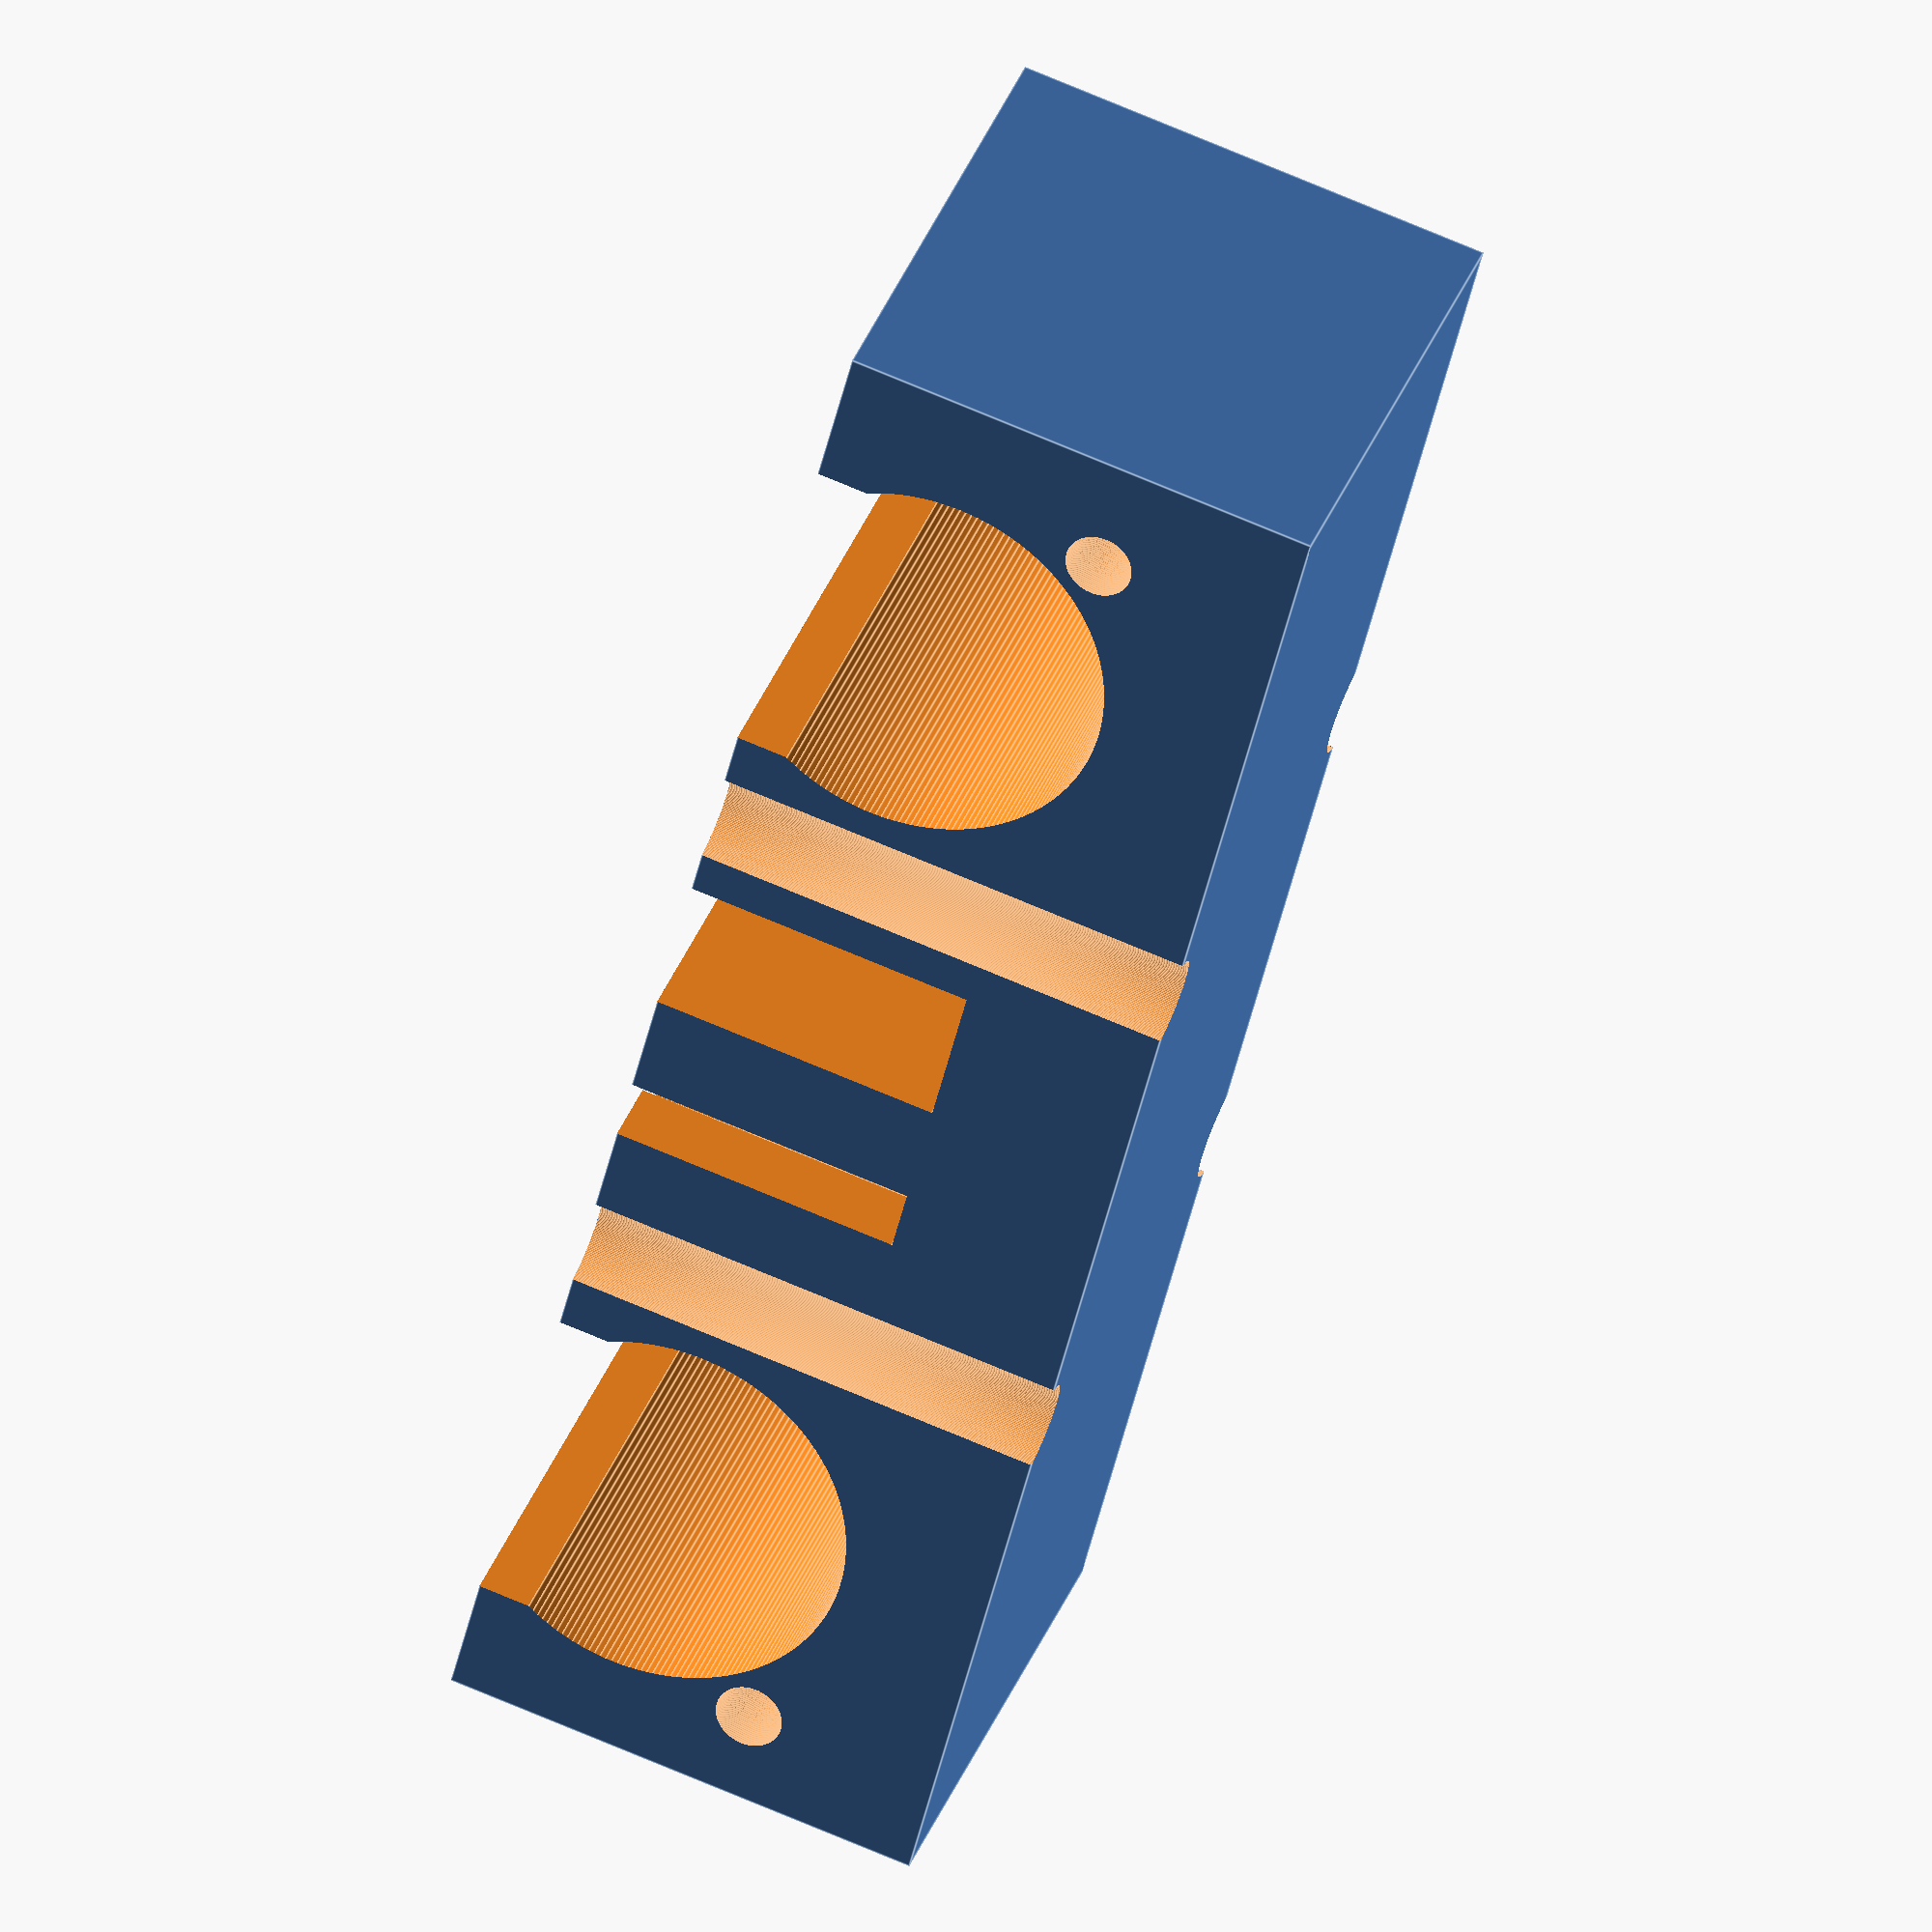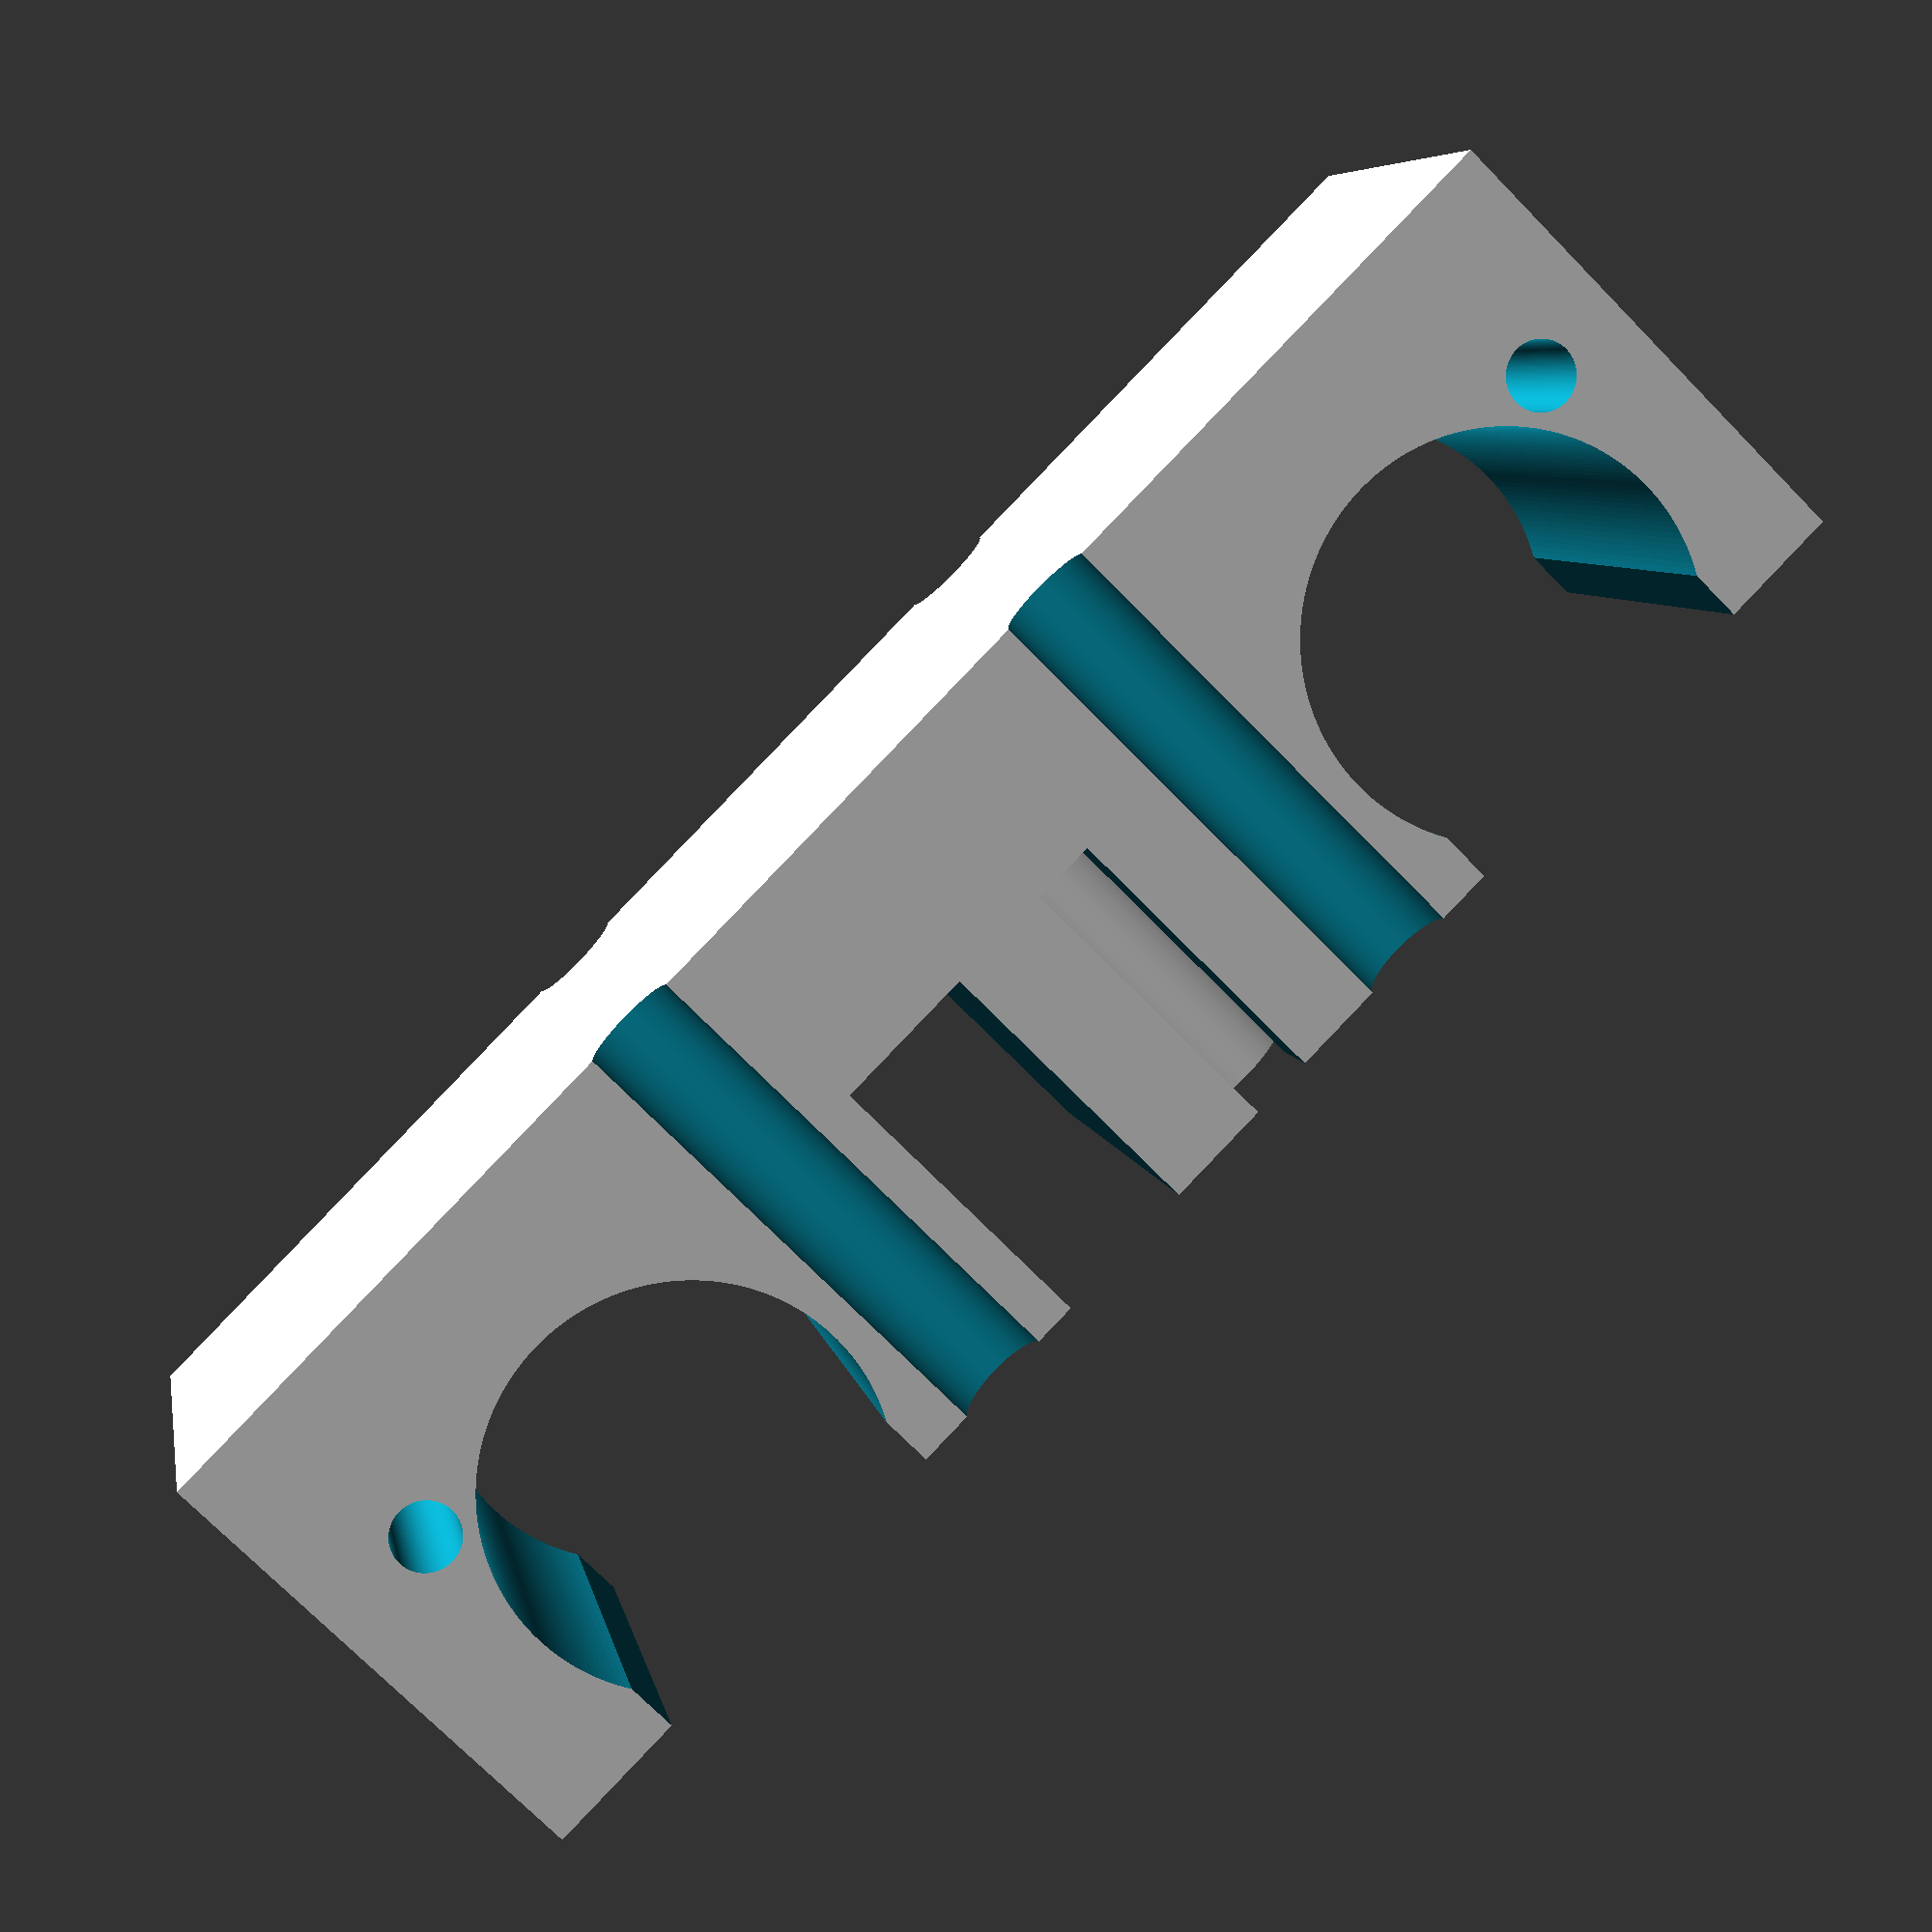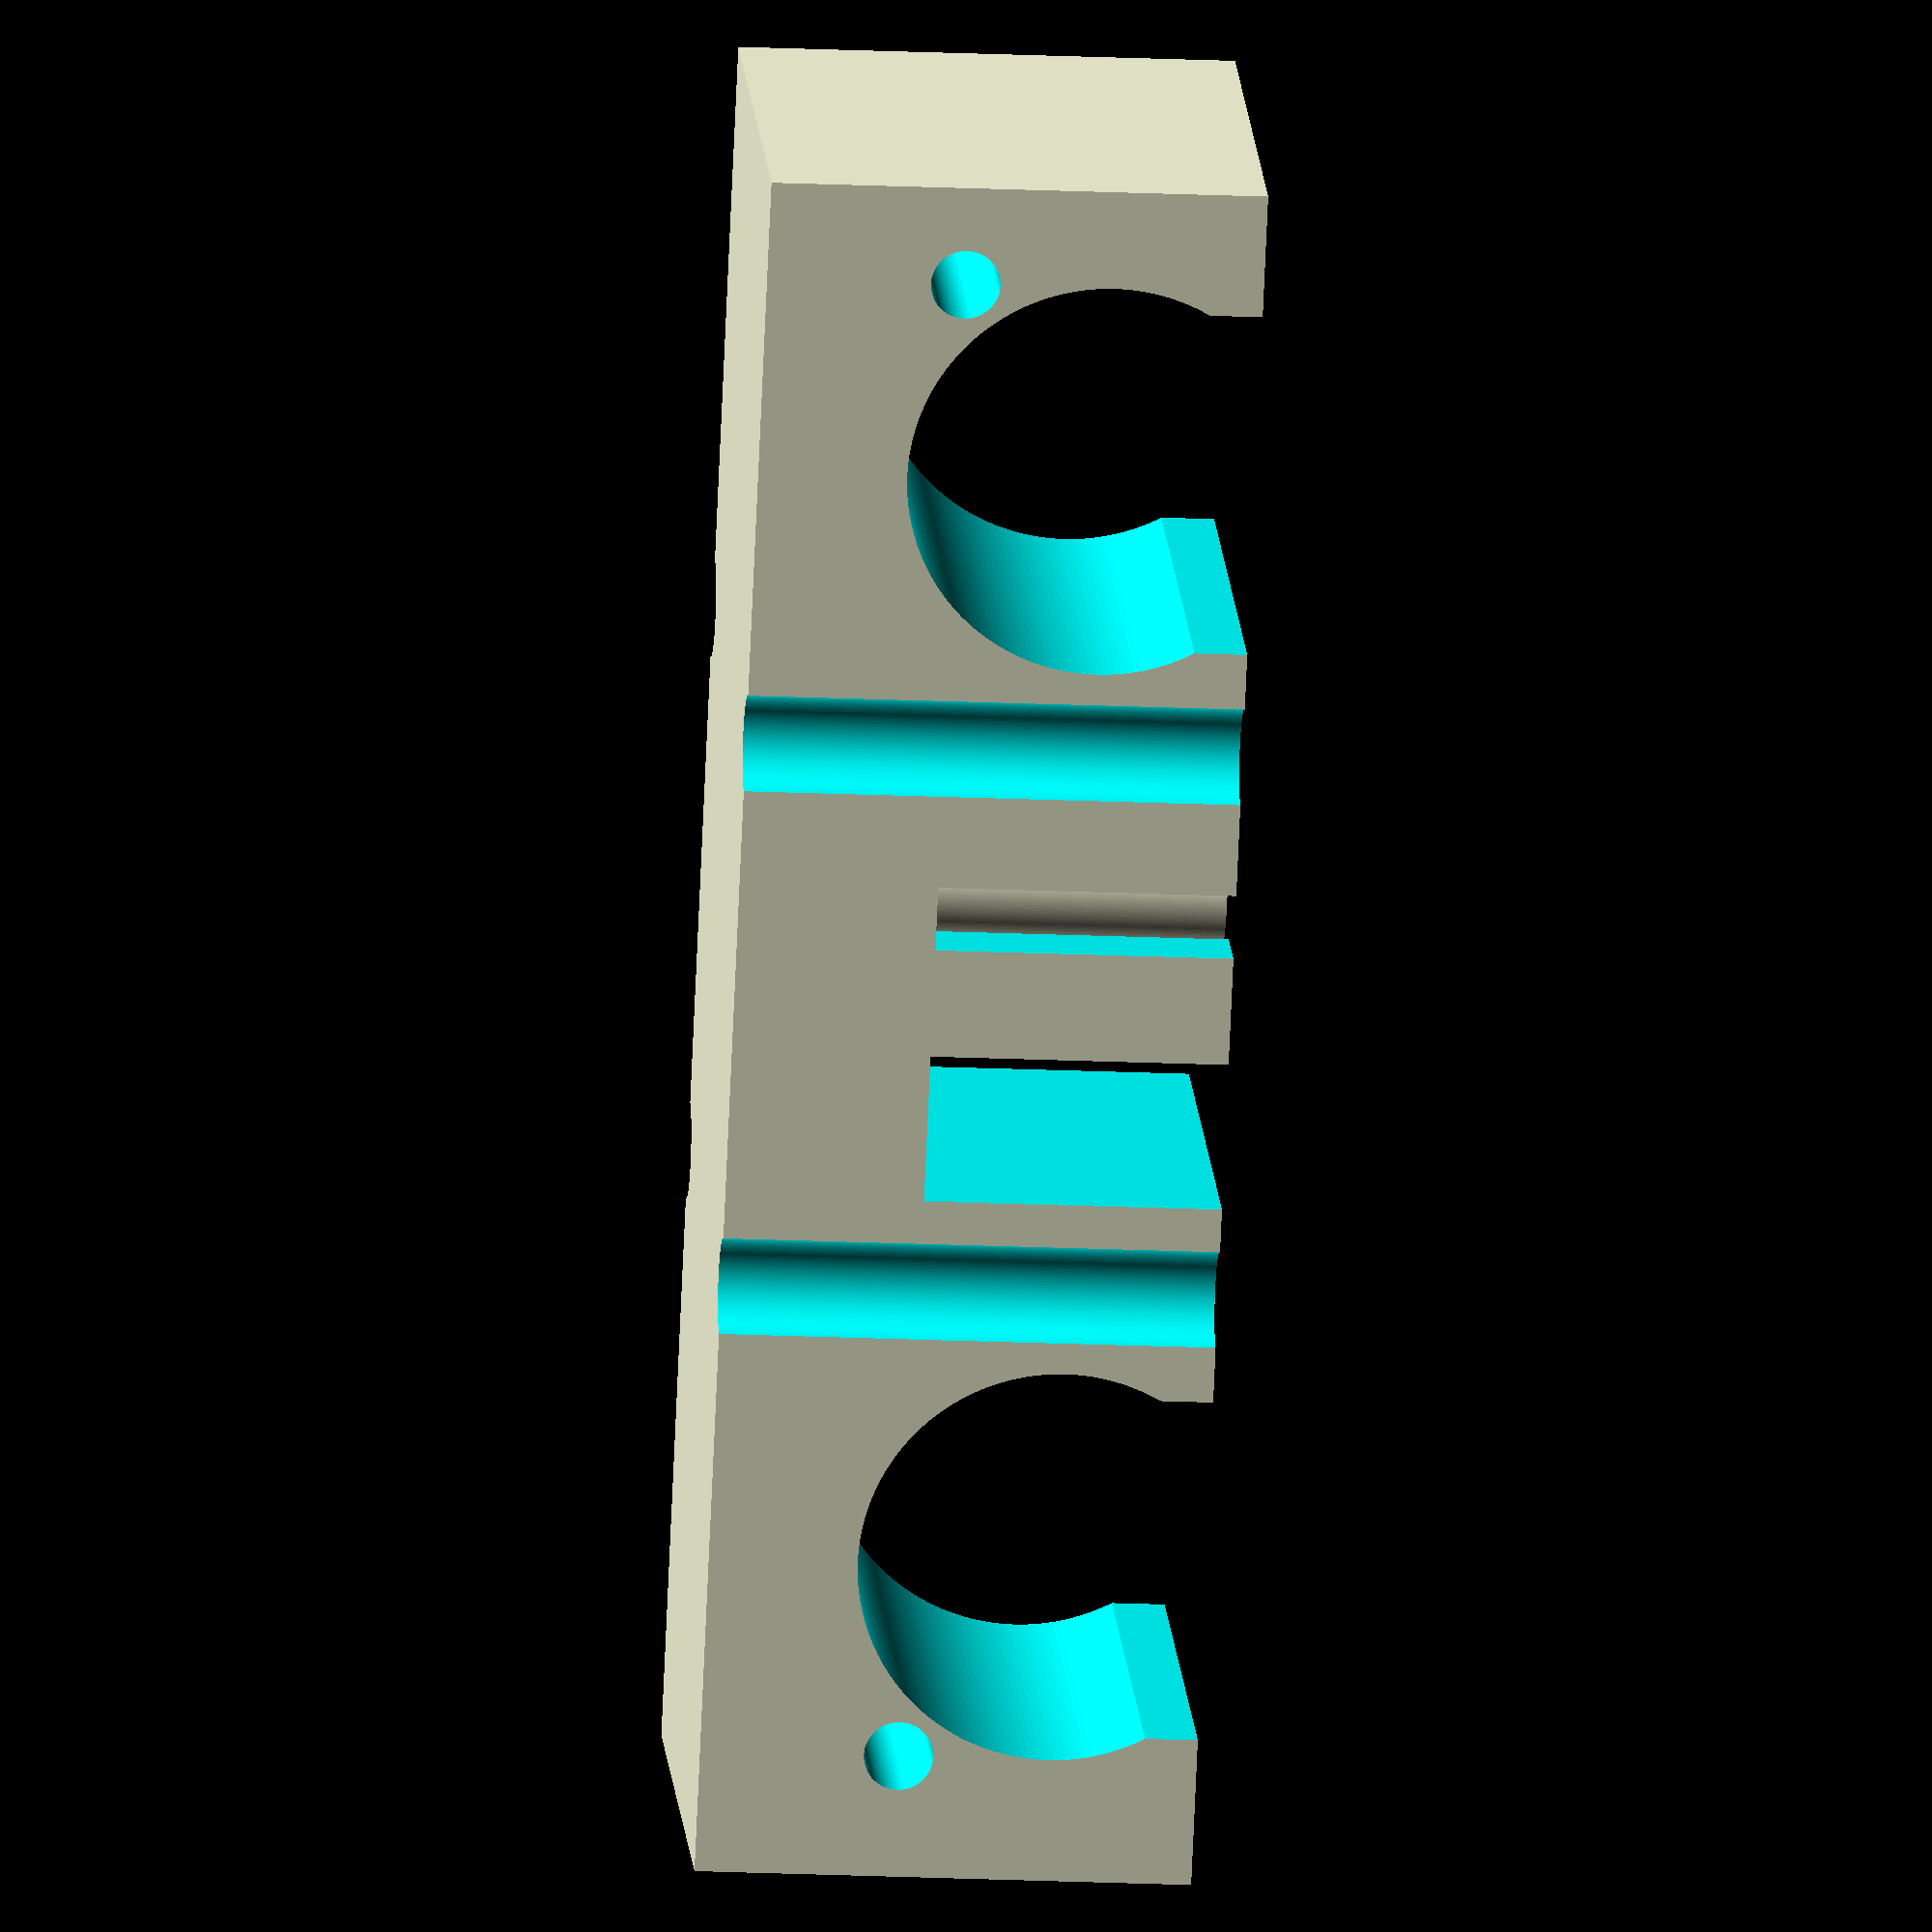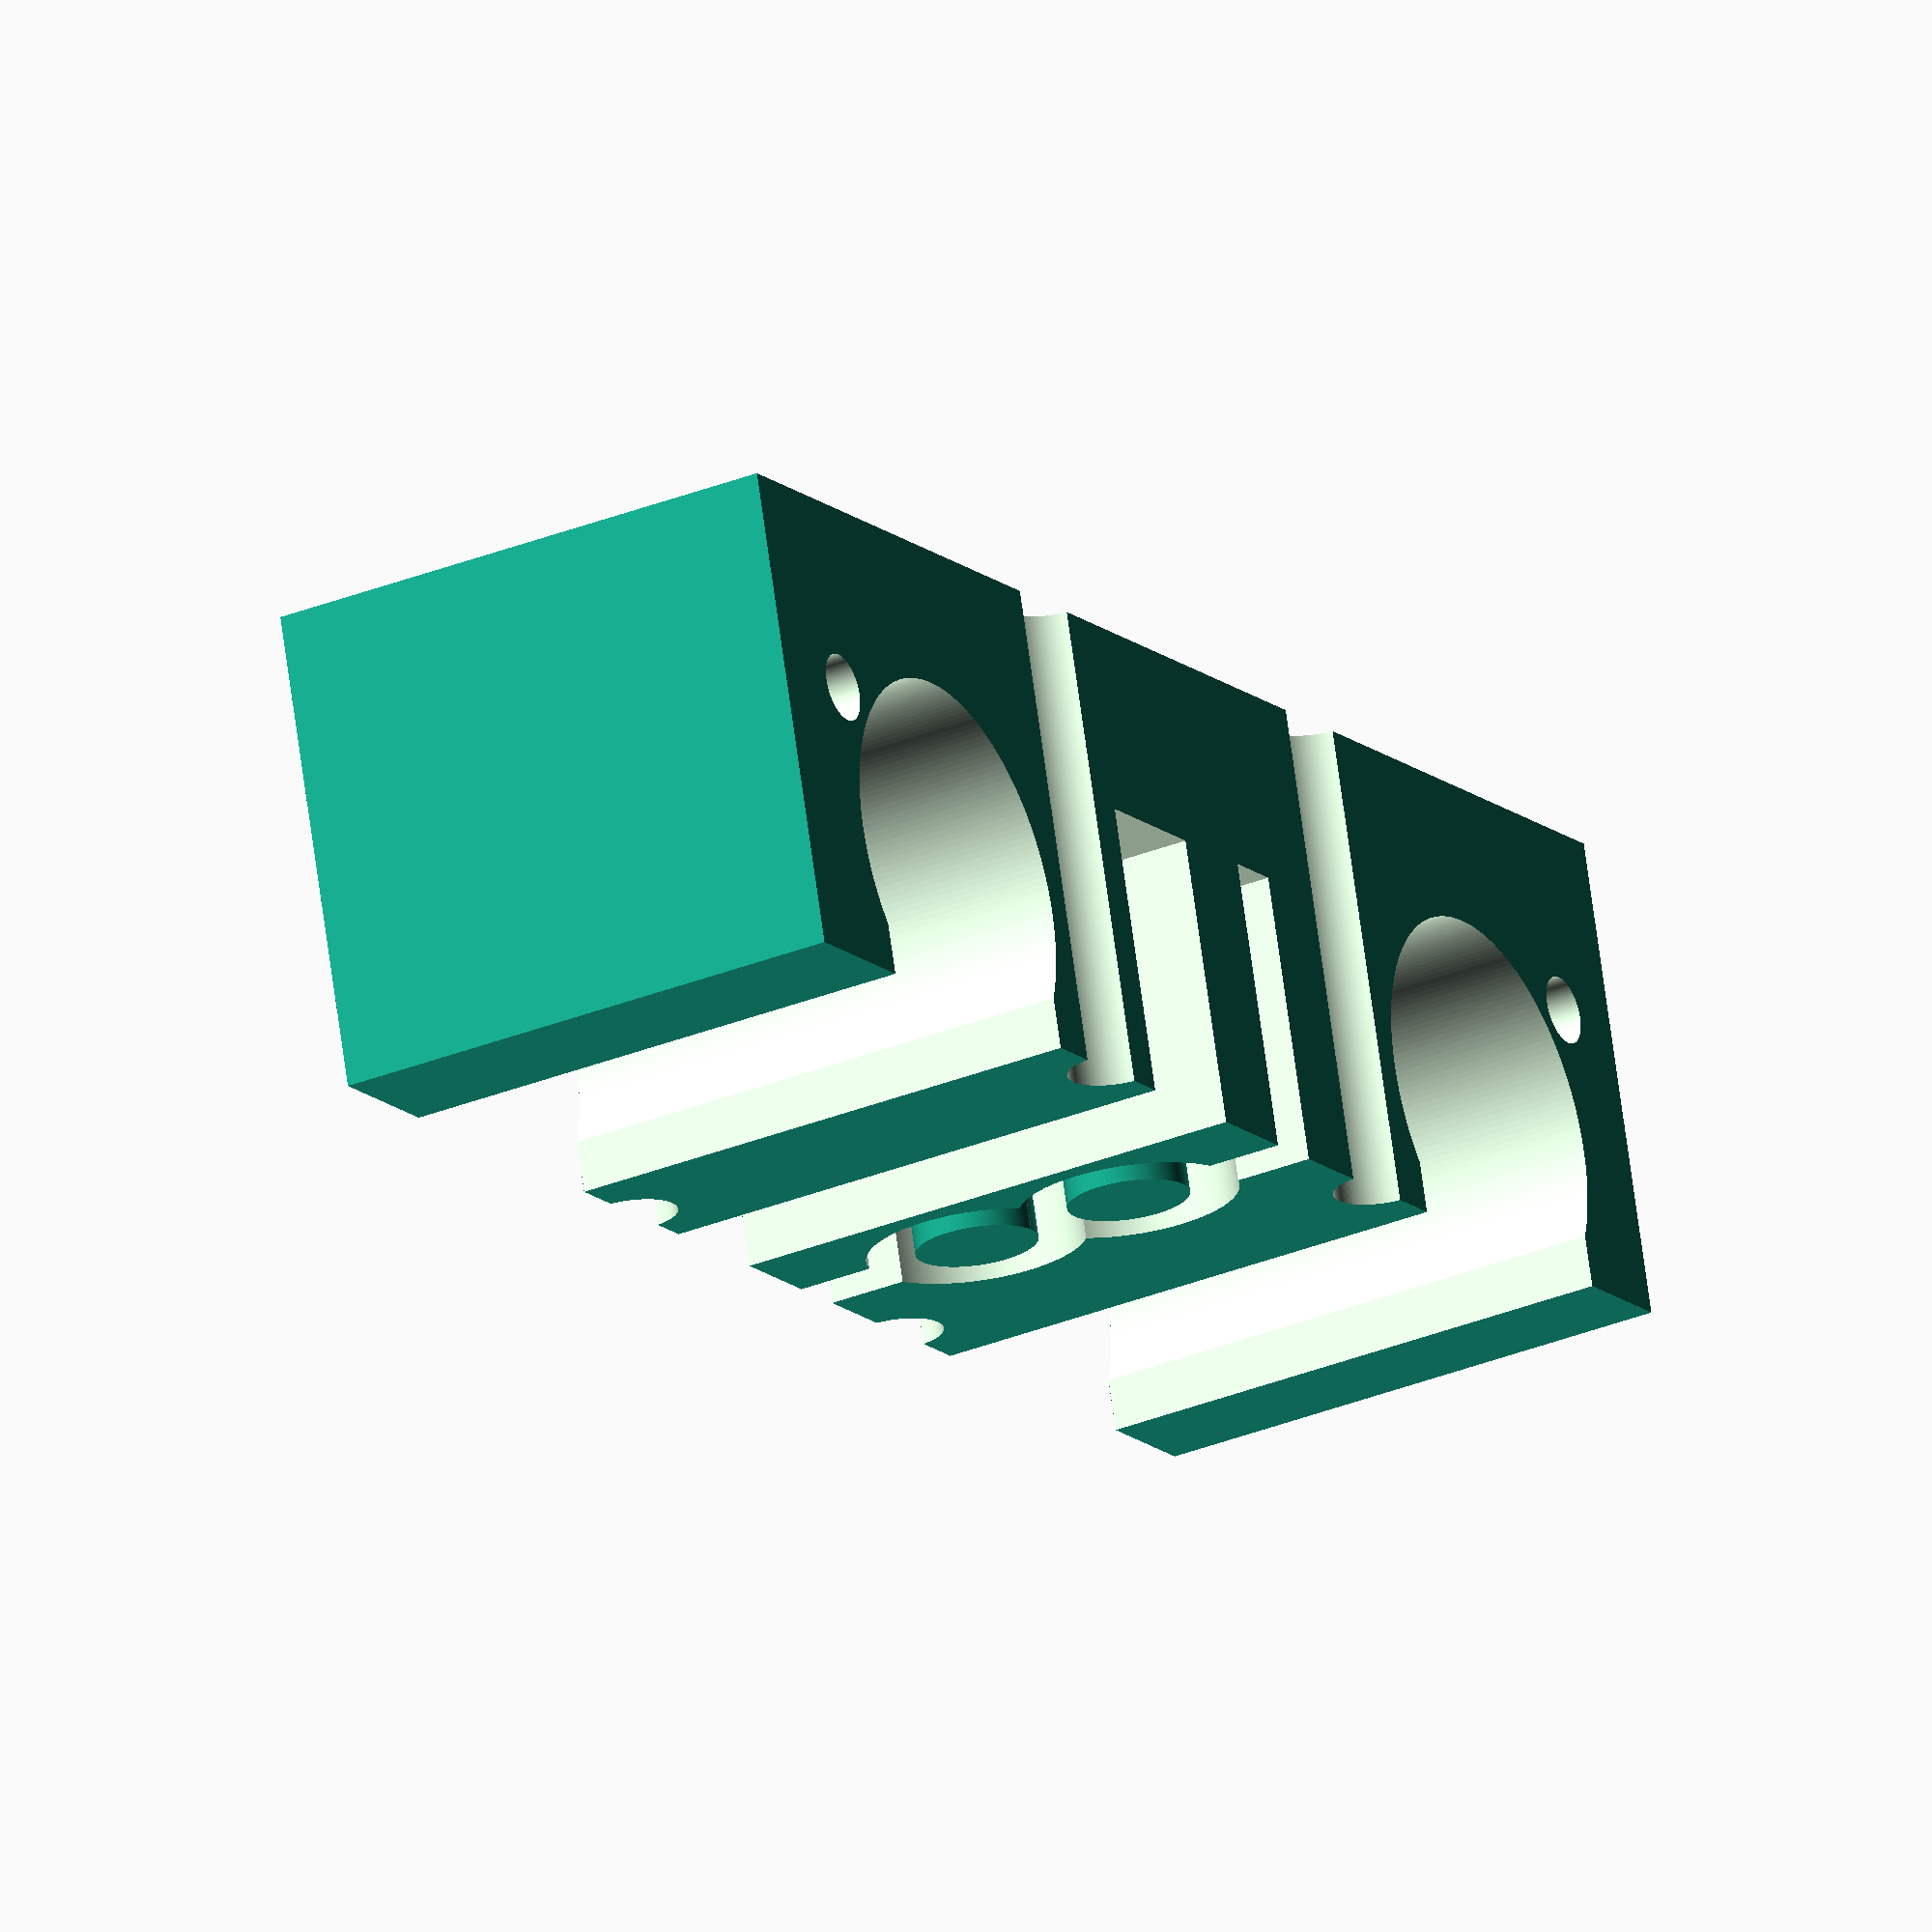
<openscad>
// x-carriage_-_slim.scad

$fn=200;

difference(){
  // base structure
  union(){
    translate([16.5,0,0]){
      cube([22,70,20]);
    }
//    translate([10,20,0]){
//      cube([30,30,20]);
//    }
  }
  // bearing carriers
  for(bearingLocationsY=[0,45]){
    for(bearingLocationsX=[14.9]){
      translate([bearingLocationsX,bearingLocationsY,0]){
        translate([0,12,14]){
          rotate([0,90,0]){
            cylinder(h=25.2,r=8);
          }
        }
      }
    }
  }
  // openings between bearings
  union(){
    translate([0,12,14]){
      rotate([0,90,0]){
        cylinder(h=55,r=6);
      }
    }
    translate([0,57,14]){
      rotate([0,90,0]){
        cylinder(h=55,r=6);
      }
    }
    translate([-0.1,5,14]){
      cube([55.2,14,12]);
    }
    translate([-0.1,50,14]){
      cube([55.2,14,12]);
    }
  }
  
  // opening for belt to pass through - upper
  translate([-0.1,36,8]){
    cube([55.2,6,12.1]);
  }
  
  // opening for belt to pass through - lower
  translate([14.9,29,8]){
    cube([5.5,2.6,12.1]);
  }
  translate([34,29,8]){
    cube([5.6,2.6,12.1]);
  }

  // left post for x-belt
  translate([24,30.5,8]){
    difference(){
      cylinder(h=12.1,r=4.5);
      cylinder(h=12.1,r=2.5);
    }
  }
  
  // right post for x-belt
  translate([31,30.5,8]){
    difference(){
      cylinder(h=12.1,r=4.5);
      cylinder(h=12.1,r=2.5);
    }
  }  
  
  // bolt holes for the hotend carrier
  for(hotendCarrierBoltHolesX=[0,22.5]){
    for(hotendCarrierBoltHolesY=[0,22.5]){
      translate([hotendCarrierBoltHolesX,hotendCarrierBoltHolesY,0]){
        translate([16.25,23.25,-0.1]){ // were originally 16.5,23.5,-0.1
          cylinder(h=20.2,r=2);
        }
      }
    }
  }
  
  // holes to be tapped for M3 screws (to hold bearings in place)
  for(M3screwHolesX=[14.9,30]){
    for(M3screwHolesY=[0,61]){
      translate([M3screwHolesX,M3screwHolesY,0]){
        translate([0,4,8]){
          rotate([0,90,0]){
            cylinder(h=22.2,r=1.4);
          }
        }
      }
    }
  }
  
}

</openscad>
<views>
elev=287.2 azim=323.9 roll=113.0 proj=o view=edges
elev=253.5 azim=283.9 roll=315.5 proj=p view=wireframe
elev=21.8 azim=143.9 roll=265.7 proj=o view=solid
elev=288.2 azim=331.4 roll=352.2 proj=o view=solid
</views>
